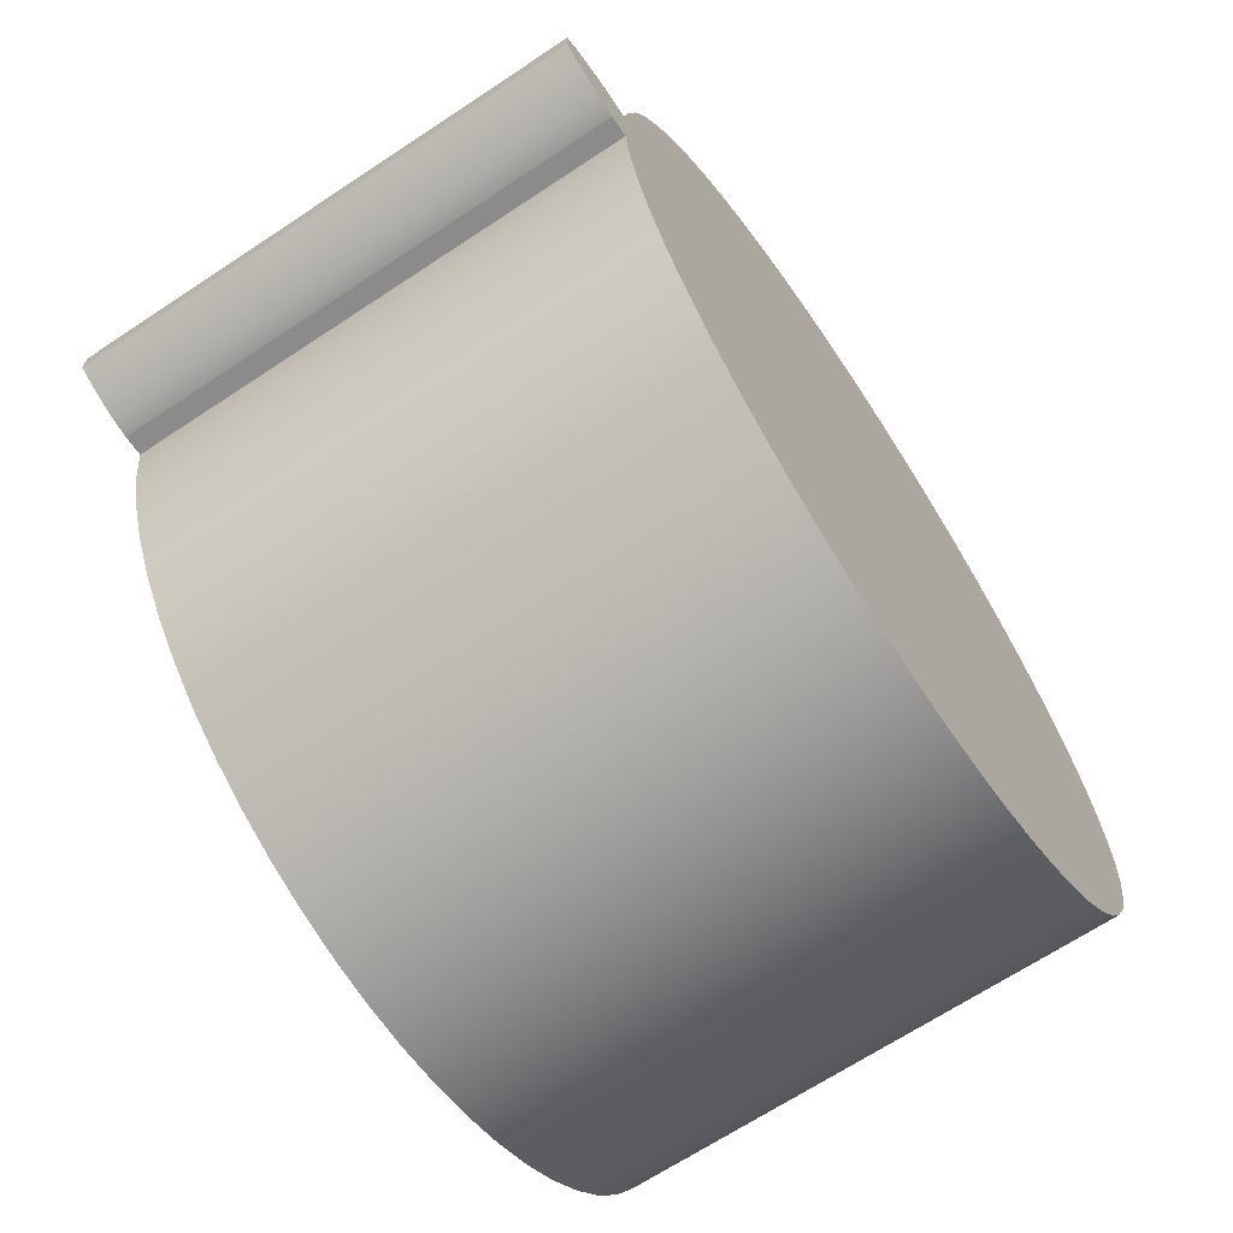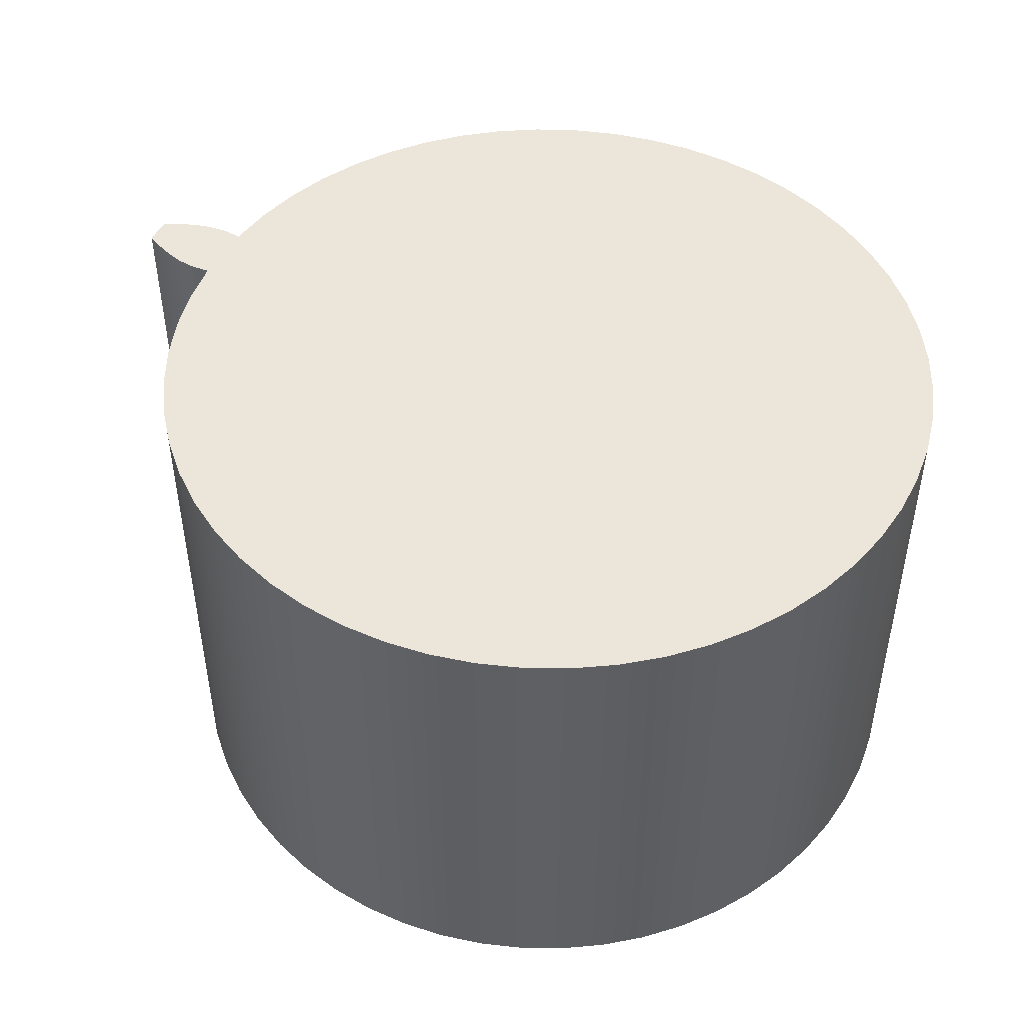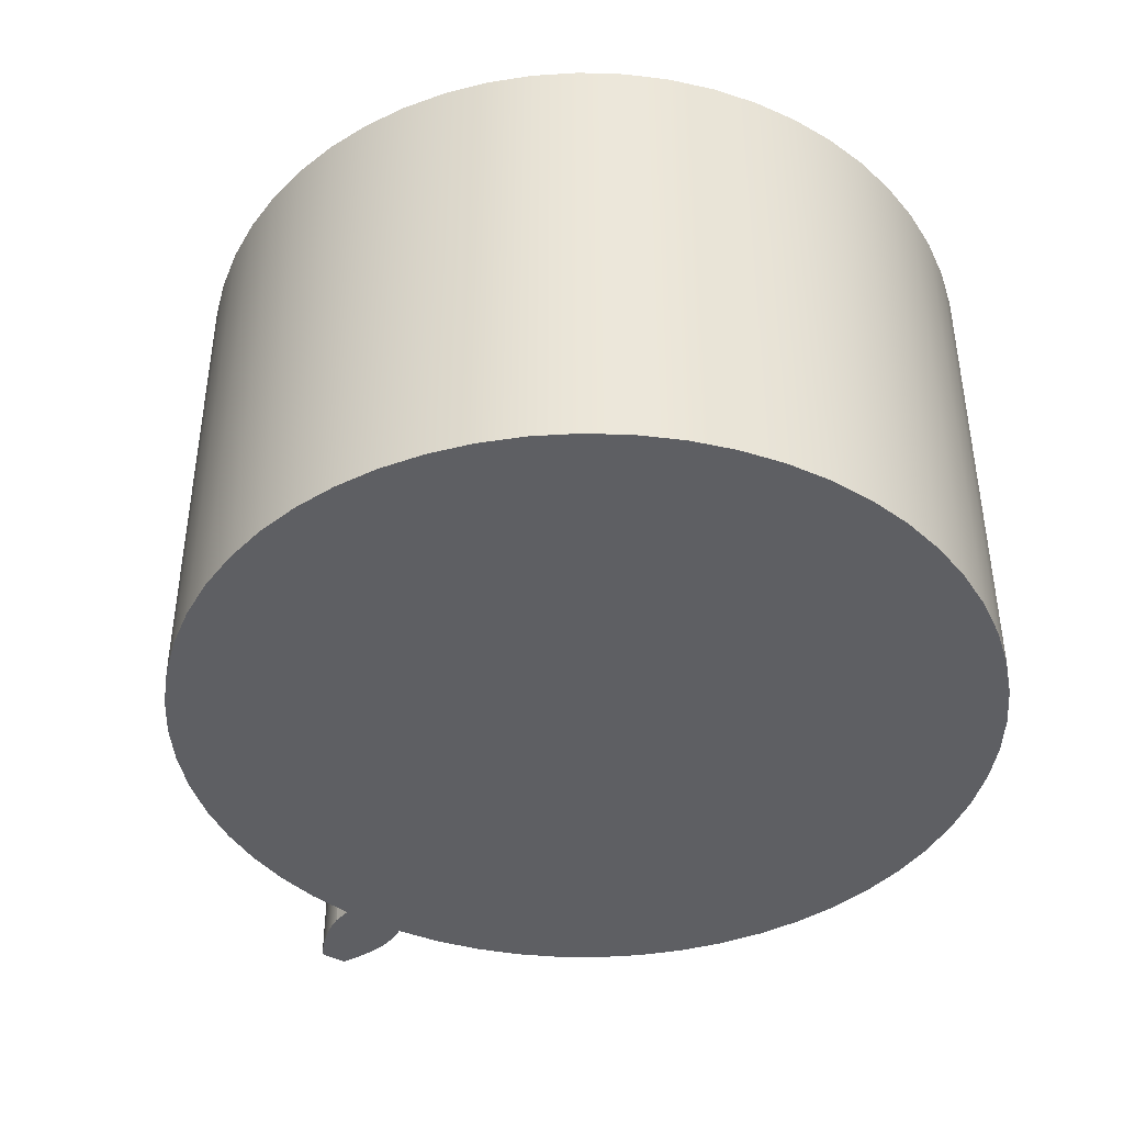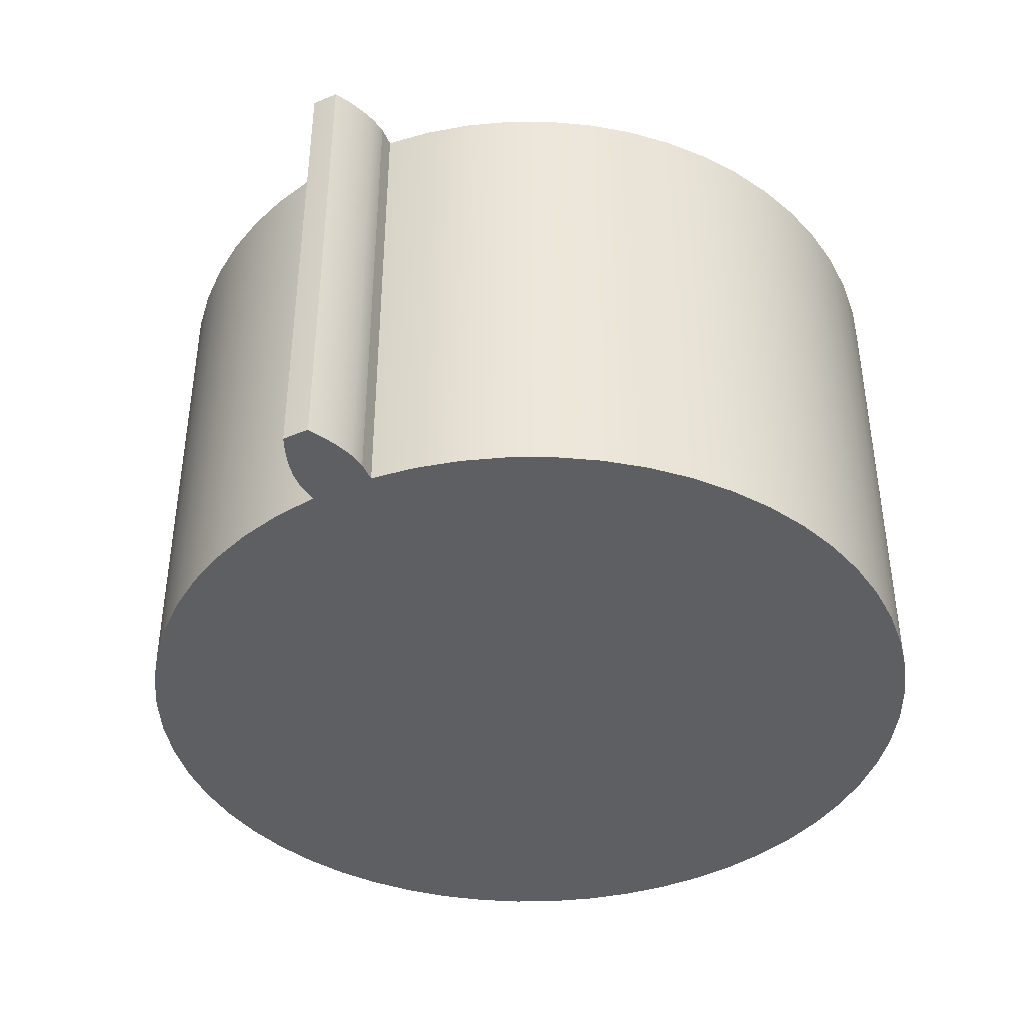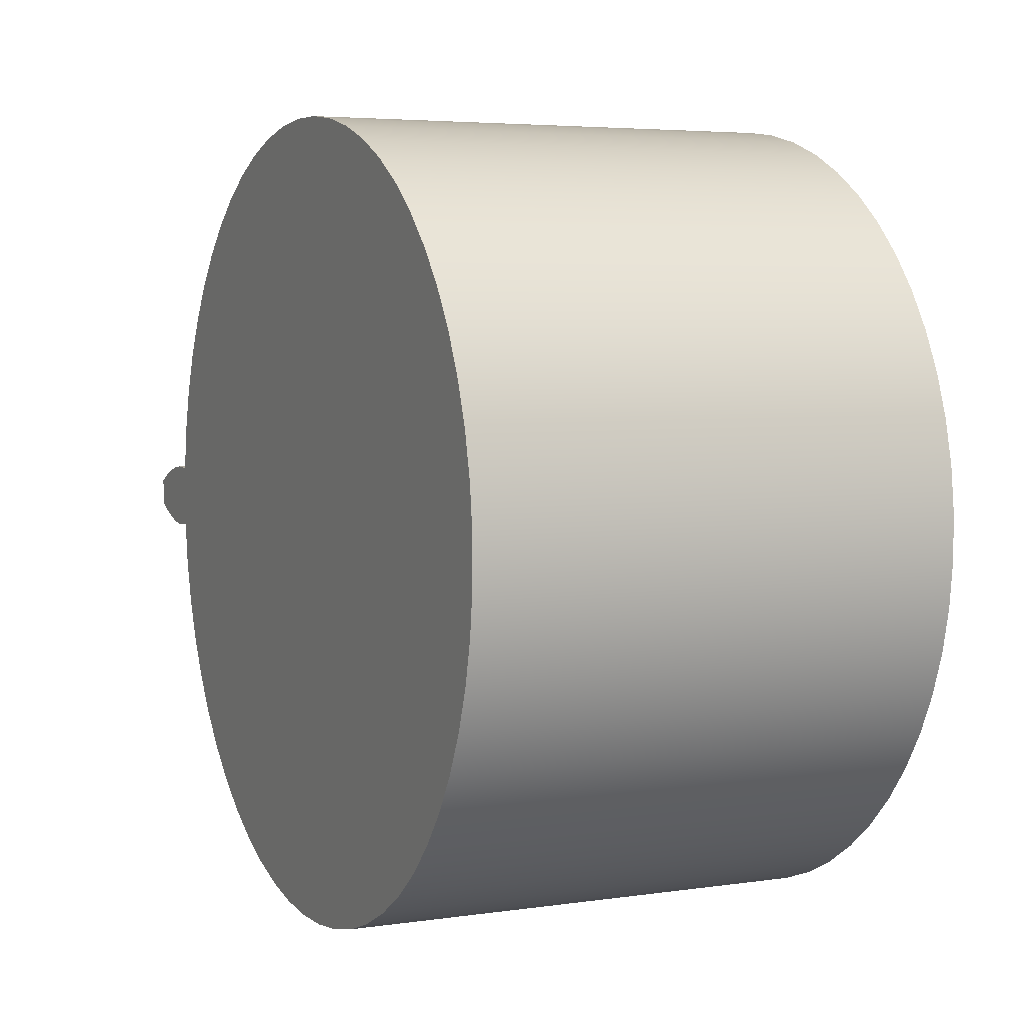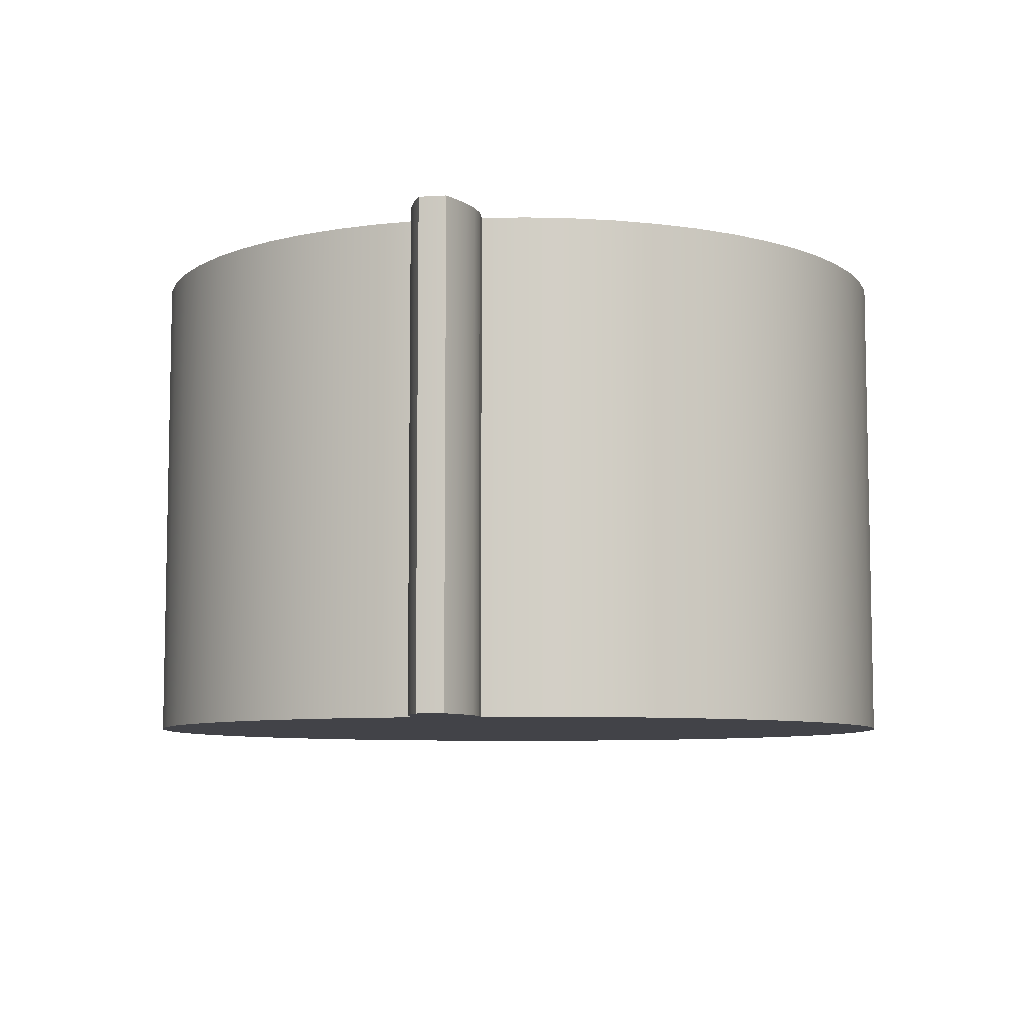
<metadata>
{"format":"obj","ext":"obj","renderer":"f3d","projection":"perspective","resolution":1024,"background":"white","views":[{"elev":-67.5,"azim":123.6,"up":"+Y"},{"elev":47.7,"azim":-153.1,"up":"+Z"},{"elev":-41.8,"azim":-124.0,"up":"+Z"},{"elev":-40.9,"azim":117.0,"up":"+Z"},{"elev":4.7,"azim":-115.3,"up":"+Y"},{"elev":-7.6,"azim":99.9,"up":"+Z"}]}
</metadata>
<code>
v 1.624 -0.1303 0
v 1.599 -0.3099 0
v 1.555 -0.4856 0
v 1.491 -0.6553 0
v 1.409 -0.8169 0
v 1.31 -0.9684 0
v 1.194 -1.108 0
v 1.063 -1.234 0
v 0.9198 -1.344 0
v 0.7648 -1.438 0
v 0.6003 -1.514 0
v 0.4283 -1.571 0
v 0.2511 -1.609 0
v 0.07074 -1.627 0
v -0.1105 -1.625 0
v -0.2903 -1.603 0
v -0.4666 -1.561 0
v -0.6371 -1.499 0
v -0.7997 -1.419 0
v -0.9524 -1.321 0
v -1.093 -1.207 0
v -1.221 -1.078 0
v -1.333 -0.9361 0
v -1.429 -0.7823 0
v -1.507 -0.6187 0
v -1.566 -0.4475 0
v -1.606 -0.2707 0
v -1.626 -0.09062 0
v -1.626 0.09062 0
v -1.606 0.2707 0
v -1.566 0.4475 0
v -1.507 0.6187 0
v -1.429 0.7823 0
v -1.333 0.9361 0
v -1.221 1.078 0
v -1.093 1.207 0
v -0.9524 1.321 0
v -0.7997 1.419 0
v -0.6371 1.499 0
v -0.4666 1.561 0
v -0.2903 1.603 0
v -0.1105 1.625 0
v 0.07074 1.627 0
v 0.2511 1.609 0
v 0.4283 1.571 0
v 0.6003 1.514 0
v 0.7648 1.438 0
v 0.9198 1.344 0
v 1.063 1.234 0
v 1.194 1.108 0
v 1.31 0.9684 0
v 1.409 0.8169 0
v 1.491 0.6553 0
v 1.555 0.4856 0
v 1.599 0.3099 0
v 1.624 0.1303 0
v 1.703 0.1367 0
v 1.773 0.129 0
v 1.84 0.1105 0
v 1.906 0.08509 0
v 1.969 0.05436 0
v 1.97 0.01812 0
v 1.97 -0.01812 0
v 1.969 -0.05436 0
v 1.906 -0.08509 0
v 1.84 -0.1105 0
v 1.773 -0.129 0
v 1.703 -0.1367 0
v 1.703 -0.1367 0
v 1.773 -0.129 0
v 1.84 -0.1105 0
v 1.906 -0.08509 0
v 1.969 -0.05436 0
v 1.969 -0.05436 2
v 1.906 -0.08509 2
v 1.84 -0.1105 2
v 1.773 -0.129 2
v 1.703 -0.1367 2
v 1.624 0.1303 2
v 1.624 0.1303 0
v 1.599 0.3099 0
v 1.555 0.4856 0
v 1.491 0.6553 0
v 1.409 0.8169 0
v 1.31 0.9684 0
v 1.194 1.108 0
v 1.063 1.234 0
v 0.9198 1.344 0
v 0.7648 1.438 0
v 0.6003 1.514 0
v 0.4283 1.571 0
v 0.2511 1.609 0
v 0.07074 1.627 0
v -0.1105 1.625 0
v -0.2903 1.603 0
v -0.4666 1.561 0
v -0.6371 1.499 0
v -0.7997 1.419 0
v -0.9524 1.321 0
v -1.093 1.207 0
v -1.221 1.078 0
v -1.333 0.9361 0
v -1.429 0.7823 0
v -1.507 0.6187 0
v -1.566 0.4475 0
v -1.606 0.2707 0
v -1.626 0.09062 0
v -1.626 -0.09062 0
v -1.606 -0.2707 0
v -1.566 -0.4475 0
v -1.507 -0.6187 0
v -1.429 -0.7823 0
v -1.333 -0.9361 0
v -1.221 -1.078 0
v -1.093 -1.207 0
v -0.9524 -1.321 0
v -0.7997 -1.419 0
v -0.6371 -1.499 0
v -0.4666 -1.561 0
v -0.2903 -1.603 0
v -0.1105 -1.625 0
v 0.07074 -1.627 0
v 0.2511 -1.609 0
v 0.4283 -1.571 0
v 0.6003 -1.514 0
v 0.7648 -1.438 0
v 0.9198 -1.344 0
v 1.063 -1.234 0
v 1.194 -1.108 0
v 1.31 -0.9684 0
v 1.409 -0.8169 0
v 1.491 -0.6553 0
v 1.555 -0.4856 0
v 1.599 -0.3099 0
v 1.624 -0.1303 0
v 1.624 -0.1303 2
v 1.599 -0.3099 2
v 1.555 -0.4856 2
v 1.491 -0.6553 2
v 1.409 -0.8169 2
v 1.31 -0.9684 2
v 1.194 -1.108 2
v 1.063 -1.234 2
v 0.9198 -1.344 2
v 0.7648 -1.438 2
v 0.6003 -1.514 2
v 0.4283 -1.571 2
v 0.2511 -1.609 2
v 0.07074 -1.627 2
v -0.1105 -1.625 2
v -0.2903 -1.603 2
v -0.4666 -1.561 2
v -0.6371 -1.499 2
v -0.7997 -1.419 2
v -0.9524 -1.321 2
v -1.093 -1.207 2
v -1.221 -1.078 2
v -1.333 -0.9361 2
v -1.429 -0.7823 2
v -1.507 -0.6187 2
v -1.566 -0.4475 2
v -1.606 -0.2707 2
v -1.626 -0.09062 2
v -1.626 0.09062 2
v -1.606 0.2707 2
v -1.566 0.4475 2
v -1.507 0.6187 2
v -1.429 0.7823 2
v -1.333 0.9361 2
v -1.221 1.078 2
v -1.093 1.207 2
v -0.9524 1.321 2
v -0.7997 1.419 2
v -0.6371 1.499 2
v -0.4666 1.561 2
v -0.2903 1.603 2
v -0.1105 1.625 2
v 0.07074 1.627 2
v 0.2511 1.609 2
v 0.4283 1.571 2
v 0.6003 1.514 2
v 0.7648 1.438 2
v 0.9198 1.344 2
v 1.063 1.234 2
v 1.194 1.108 2
v 1.31 0.9684 2
v 1.409 0.8169 2
v 1.491 0.6553 2
v 1.555 0.4856 2
v 1.599 0.3099 2
v 1.624 -0.1303 0
v 1.703 -0.1367 0
v 1.703 -0.1367 2
v 1.624 -0.1303 2
v 1.624 0.1303 2
v 1.599 0.3099 2
v 1.555 0.4856 2
v 1.491 0.6553 2
v 1.409 0.8169 2
v 1.31 0.9684 2
v 1.194 1.108 2
v 1.063 1.234 2
v 0.9198 1.344 2
v 0.7648 1.438 2
v 0.6003 1.514 2
v 0.4283 1.571 2
v 0.2511 1.609 2
v 0.07074 1.627 2
v -0.1105 1.625 2
v -0.2903 1.603 2
v -0.4666 1.561 2
v -0.6371 1.499 2
v -0.7997 1.419 2
v -0.9524 1.321 2
v -1.093 1.207 2
v -1.221 1.078 2
v -1.333 0.9361 2
v -1.429 0.7823 2
v -1.507 0.6187 2
v -1.566 0.4475 2
v -1.606 0.2707 2
v -1.626 0.09062 2
v -1.626 -0.09062 2
v -1.606 -0.2707 2
v -1.566 -0.4475 2
v -1.507 -0.6187 2
v -1.429 -0.7823 2
v -1.333 -0.9361 2
v -1.221 -1.078 2
v -1.093 -1.207 2
v -0.9524 -1.321 2
v -0.7997 -1.419 2
v -0.6371 -1.499 2
v -0.4666 -1.561 2
v -0.2903 -1.603 2
v -0.1105 -1.625 2
v 0.07074 -1.627 2
v 0.2511 -1.609 2
v 0.4283 -1.571 2
v 0.6003 -1.514 2
v 0.7648 -1.438 2
v 0.9198 -1.344 2
v 1.063 -1.234 2
v 1.194 -1.108 2
v 1.31 -0.9684 2
v 1.409 -0.8169 2
v 1.491 -0.6553 2
v 1.555 -0.4856 2
v 1.599 -0.3099 2
v 1.624 -0.1303 2
v 1.703 -0.1367 2
v 1.773 -0.129 2
v 1.84 -0.1105 2
v 1.906 -0.08509 2
v 1.969 -0.05436 2
v 1.97 -0.01812 2
v 1.97 0.01812 2
v 1.969 0.05436 2
v 1.906 0.08509 2
v 1.84 0.1105 2
v 1.773 0.129 2
v 1.703 0.1367 2
v 1.969 0.05436 0
v 1.906 0.08509 0
v 1.84 0.1105 0
v 1.773 0.129 0
v 1.703 0.1367 0
v 1.703 0.1367 2
v 1.773 0.129 2
v 1.84 0.1105 2
v 1.906 0.08509 2
v 1.969 0.05436 2
v 1.969 -0.05436 0
v 1.97 -0.01812 0
v 1.97 0.01812 0
v 1.969 0.05436 0
v 1.969 0.05436 2
v 1.97 0.01812 2
v 1.97 -0.01812 2
v 1.969 -0.05436 2
v 1.703 0.1367 0
v 1.624 0.1303 0
v 1.624 0.1303 2
v 1.703 0.1367 2
f 2 27 1
f 1 27 28
f 1 28 56
f 56 28 29
f 56 29 30
f 27 2 26
f 26 2 3
f 26 3 25
f 25 3 4
f 25 4 24
f 24 4 5
f 24 5 23
f 23 5 6
f 23 6 22
f 22 6 7
f 22 7 21
f 21 7 8
f 21 8 20
f 20 8 9
f 20 9 19
f 19 9 10
f 19 10 18
f 18 10 11
f 18 11 17
f 17 11 12
f 17 12 16
f 16 12 13
f 16 13 15
f 15 13 14
f 56 30 55
f 55 30 31
f 55 31 54
f 54 31 32
f 54 32 53
f 53 32 33
f 53 33 52
f 52 33 34
f 52 34 51
f 51 34 35
f 51 35 50
f 50 35 36
f 50 36 49
f 49 36 37
f 49 37 48
f 48 37 38
f 48 38 47
f 47 38 39
f 47 39 46
f 46 39 40
f 46 40 45
f 45 40 41
f 45 41 44
f 44 41 42
f 44 42 43
f 1 56 68
f 68 56 57
f 68 57 58
f 59 66 58
f 58 66 67
f 58 67 68
f 66 59 65
f 65 59 60
f 65 60 63
f 63 60 62
f 62 60 61
f 63 64 65
f 69 70 78
f 78 70 77
f 77 70 71
f 77 71 76
f 76 71 72
f 76 72 75
f 75 72 73
f 75 73 74
f 79 80 190
f 190 80 81
f 190 81 189
f 189 81 82
f 189 82 188
f 188 82 83
f 188 83 187
f 187 83 84
f 187 84 186
f 186 84 85
f 186 85 185
f 185 85 86
f 185 86 184
f 184 86 87
f 184 87 183
f 183 87 88
f 183 88 182
f 182 88 89
f 182 89 181
f 181 89 90
f 181 90 180
f 180 90 91
f 180 91 179
f 179 91 92
f 179 92 178
f 178 92 93
f 178 93 177
f 177 93 94
f 177 94 176
f 176 94 95
f 176 95 175
f 175 95 96
f 175 96 174
f 174 96 97
f 174 97 173
f 173 97 98
f 173 98 172
f 172 98 99
f 172 99 171
f 171 99 100
f 171 100 170
f 170 100 101
f 170 101 169
f 169 101 102
f 169 102 168
f 168 102 103
f 168 103 167
f 167 103 104
f 167 104 166
f 166 104 105
f 166 105 165
f 165 105 106
f 165 106 164
f 164 106 107
f 164 107 163
f 163 107 108
f 163 108 162
f 162 108 109
f 162 109 161
f 161 109 110
f 161 110 160
f 160 110 111
f 160 111 159
f 159 111 112
f 159 112 158
f 158 112 113
f 158 113 157
f 157 113 114
f 157 114 156
f 156 114 115
f 156 115 155
f 155 115 116
f 155 116 154
f 154 116 117
f 154 117 153
f 153 117 118
f 153 118 152
f 152 118 119
f 152 119 151
f 151 119 120
f 151 120 150
f 150 120 121
f 150 121 149
f 149 121 122
f 149 122 148
f 148 122 123
f 148 123 147
f 147 123 124
f 147 124 146
f 146 124 125
f 146 125 145
f 145 125 126
f 145 126 144
f 144 126 127
f 144 127 143
f 143 127 128
f 143 128 142
f 142 128 129
f 142 129 141
f 141 129 130
f 141 130 140
f 140 130 131
f 140 131 139
f 139 131 132
f 139 132 138
f 138 132 133
f 138 133 137
f 137 133 134
f 137 134 136
f 136 134 135
f 191 192 194
f 194 192 193
f 196 221 195
f 195 221 222
f 195 222 223
f 221 196 220
f 220 196 197
f 220 197 219
f 219 197 198
f 219 198 218
f 218 198 199
f 218 199 217
f 217 199 200
f 217 200 216
f 216 200 201
f 216 201 215
f 215 201 202
f 215 202 214
f 214 202 203
f 214 203 213
f 213 203 204
f 213 204 212
f 212 204 205
f 212 205 211
f 211 205 206
f 211 206 210
f 210 206 207
f 210 207 209
f 209 207 208
f 195 223 250
f 250 223 224
f 250 224 249
f 249 224 225
f 249 225 248
f 248 225 226
f 248 226 247
f 247 226 227
f 247 227 246
f 246 227 228
f 246 228 245
f 245 228 229
f 245 229 244
f 244 229 230
f 244 230 243
f 243 230 231
f 243 231 242
f 242 231 232
f 242 232 241
f 241 232 233
f 241 233 240
f 240 233 234
f 240 234 239
f 239 234 235
f 239 235 238
f 238 235 236
f 238 236 237
f 250 251 195
f 195 251 262
f 262 251 261
f 261 251 252
f 261 252 253
f 261 253 260
f 260 253 254
f 260 254 259
f 259 254 256
f 259 256 257
f 254 255 256
f 257 258 259
f 263 264 272
f 272 264 271
f 271 264 265
f 271 265 270
f 270 265 266
f 270 266 269
f 269 266 267
f 269 267 268
f 280 273 279
f 279 273 274
f 279 274 278
f 278 274 275
f 278 275 277
f 277 275 276
f 281 282 284
f 284 282 283

</code>
